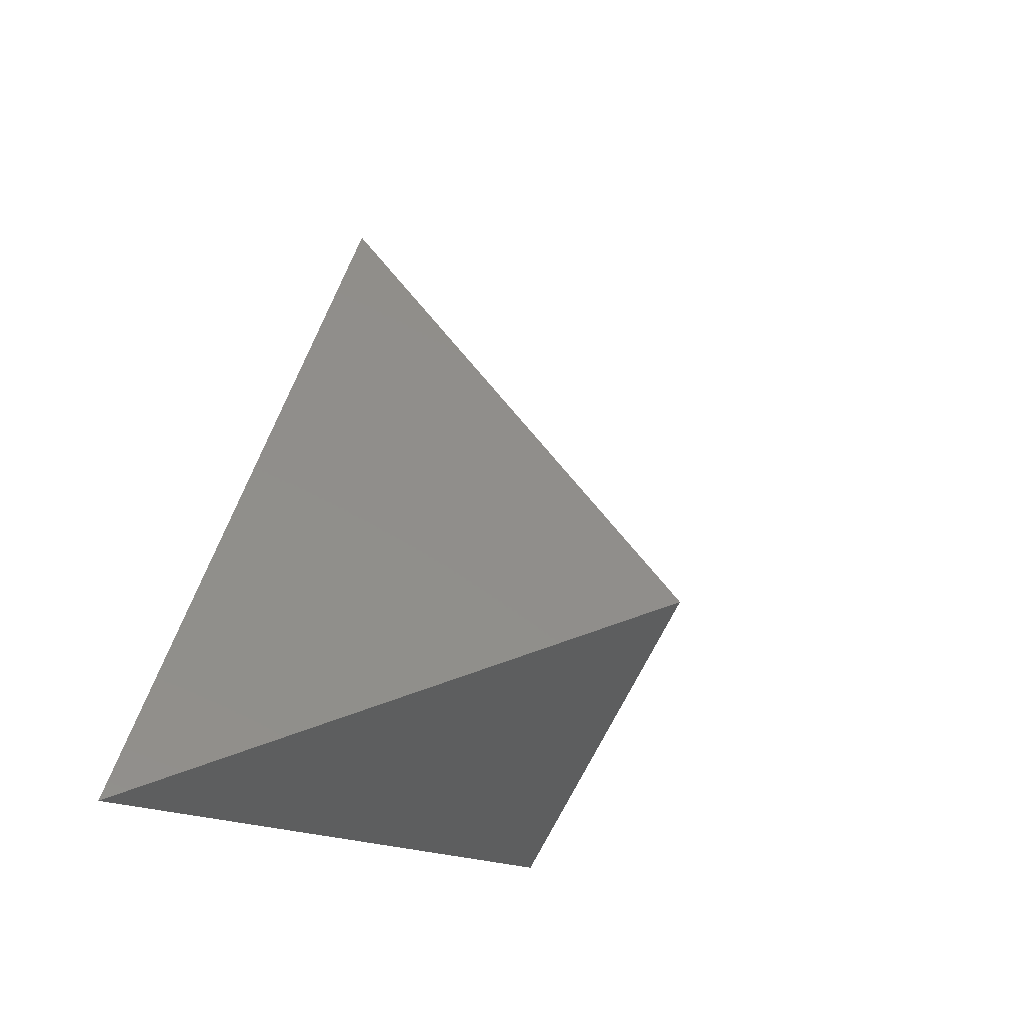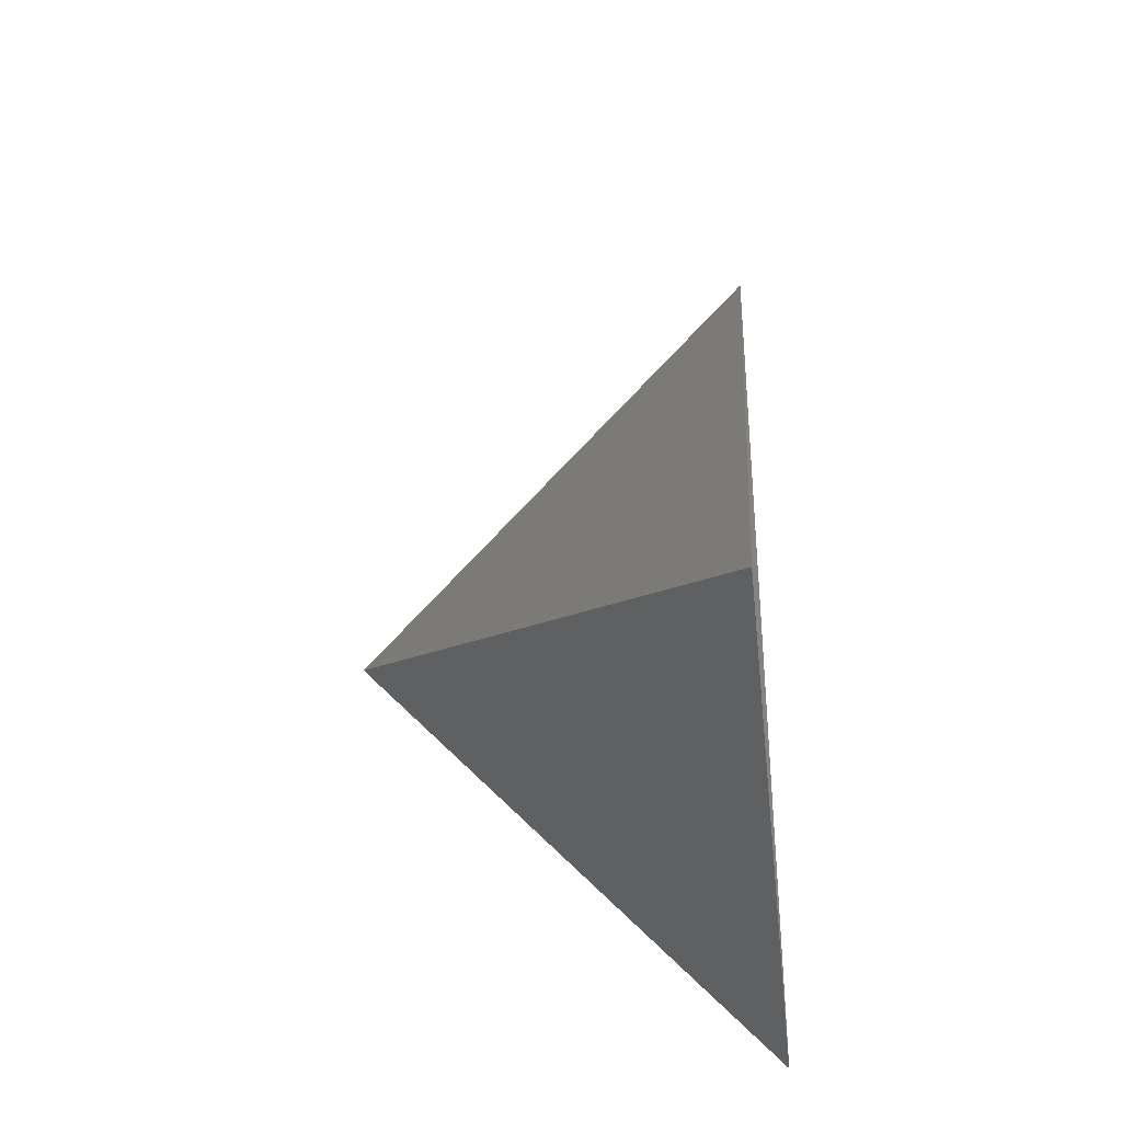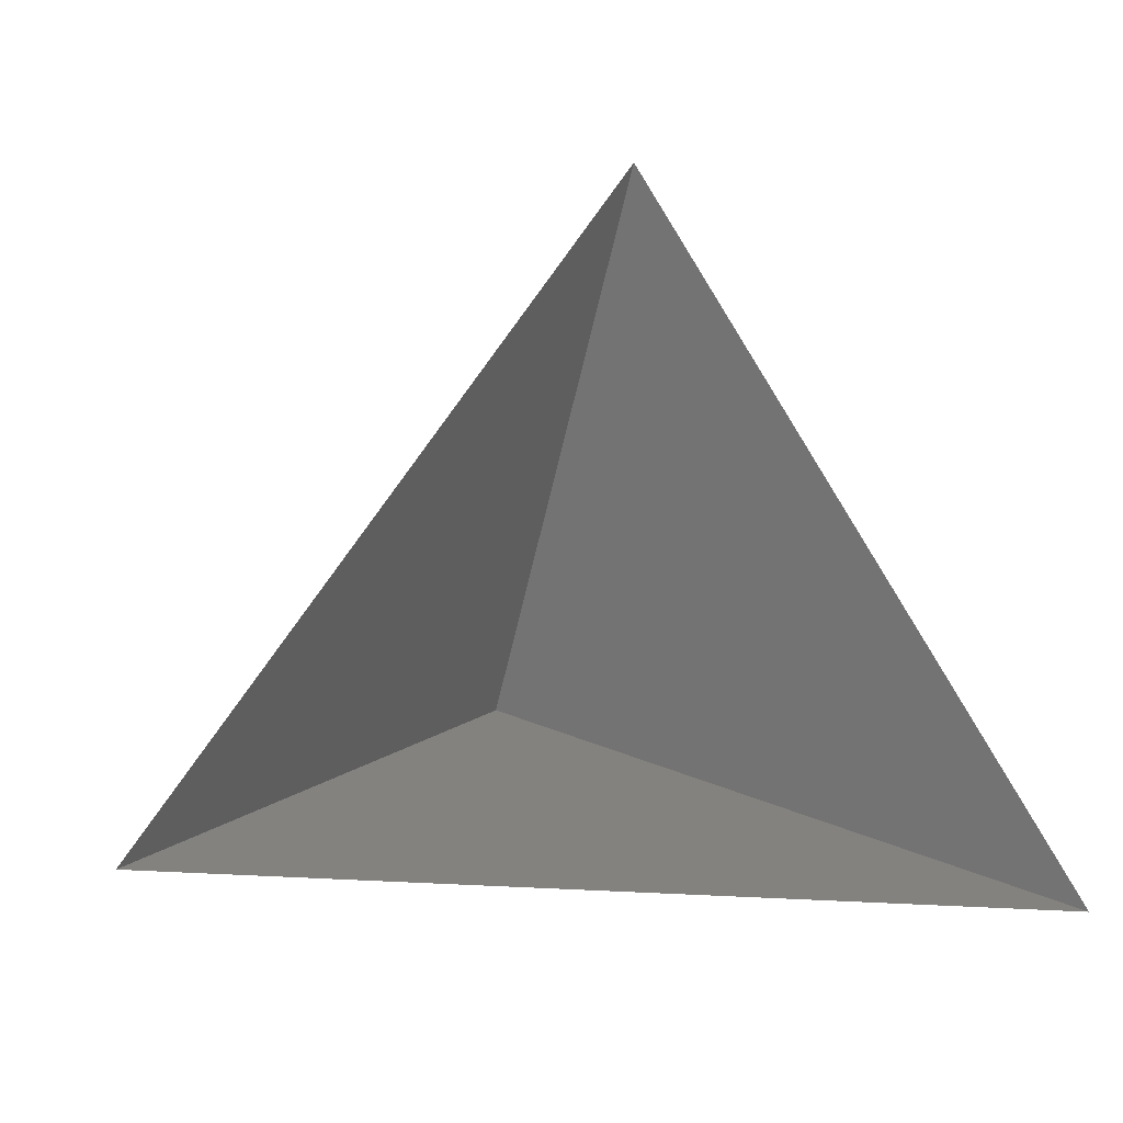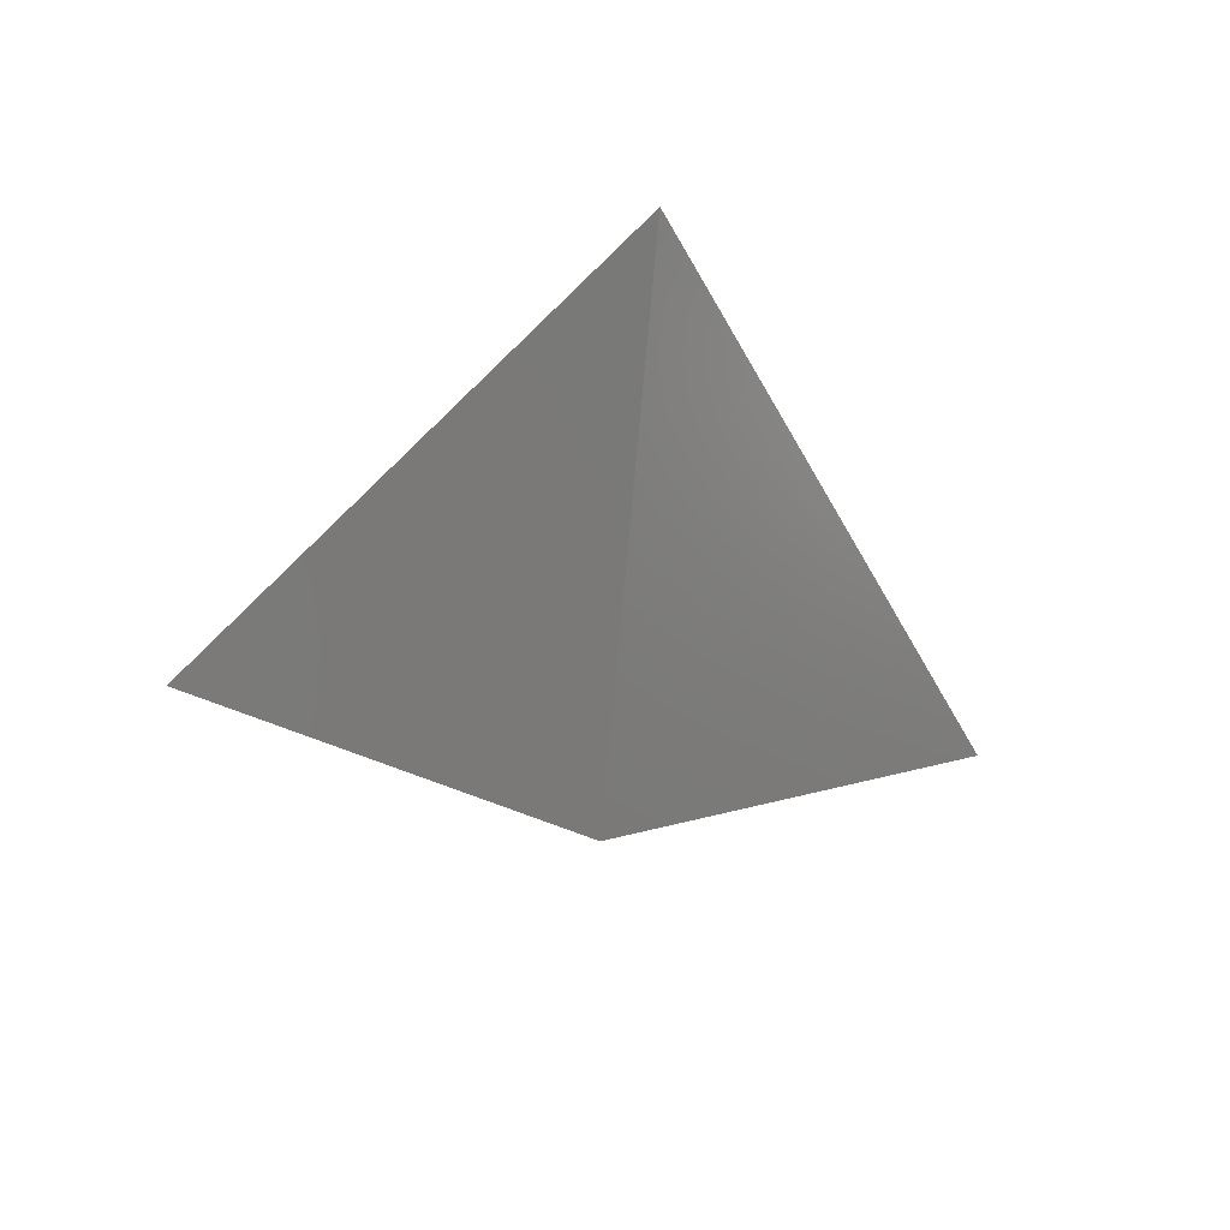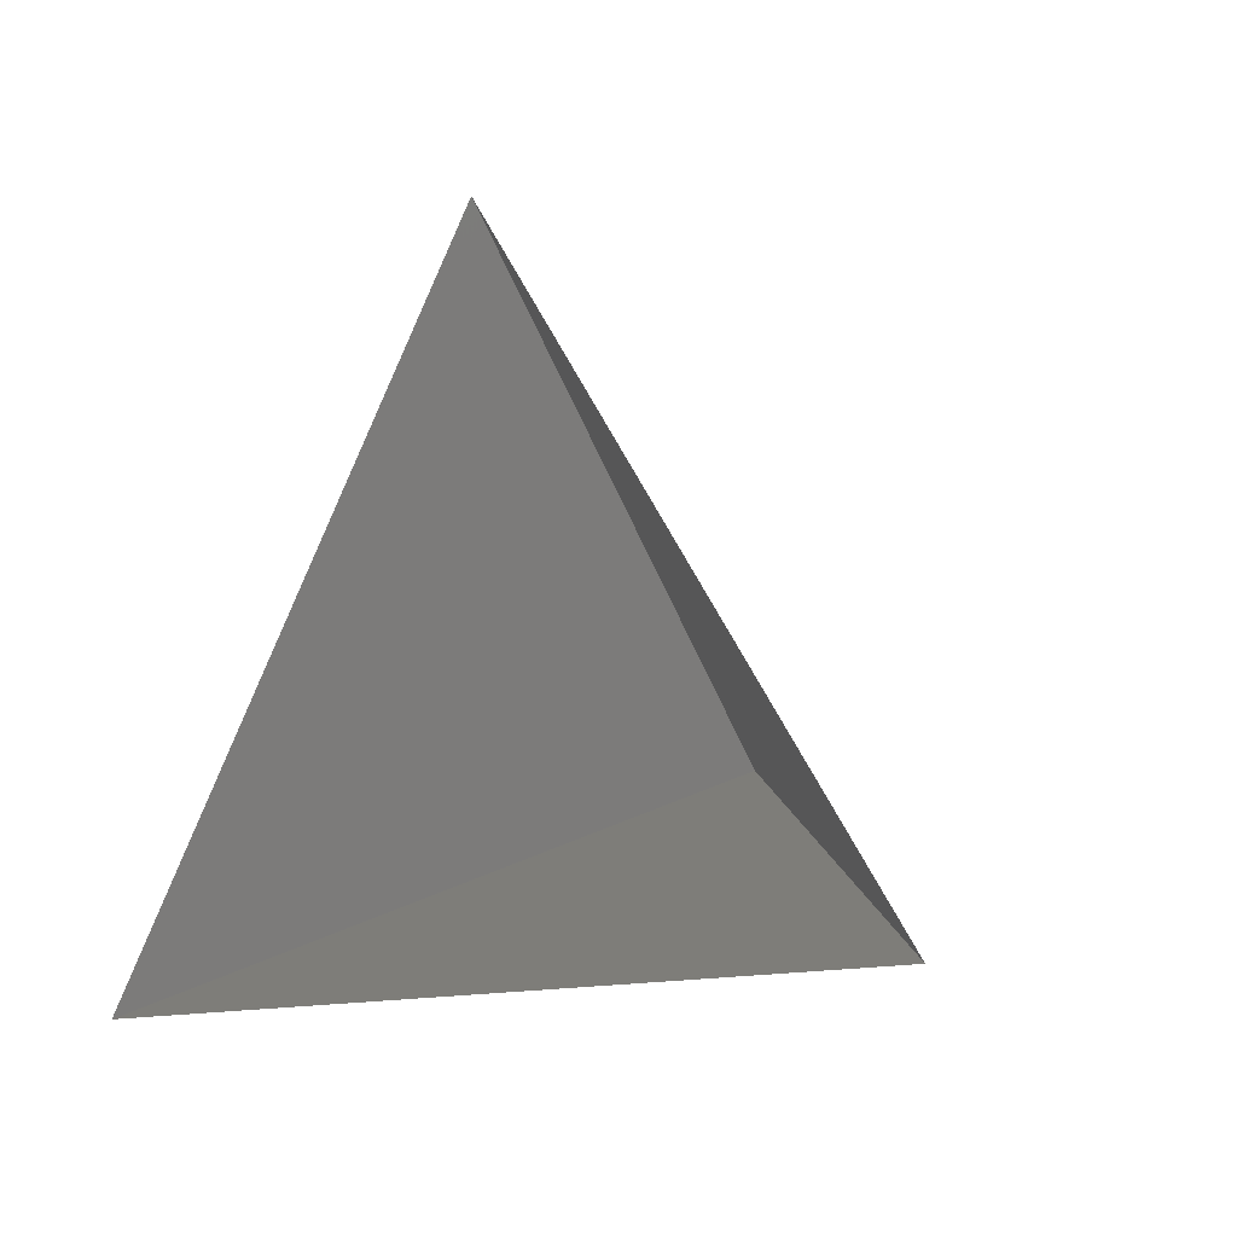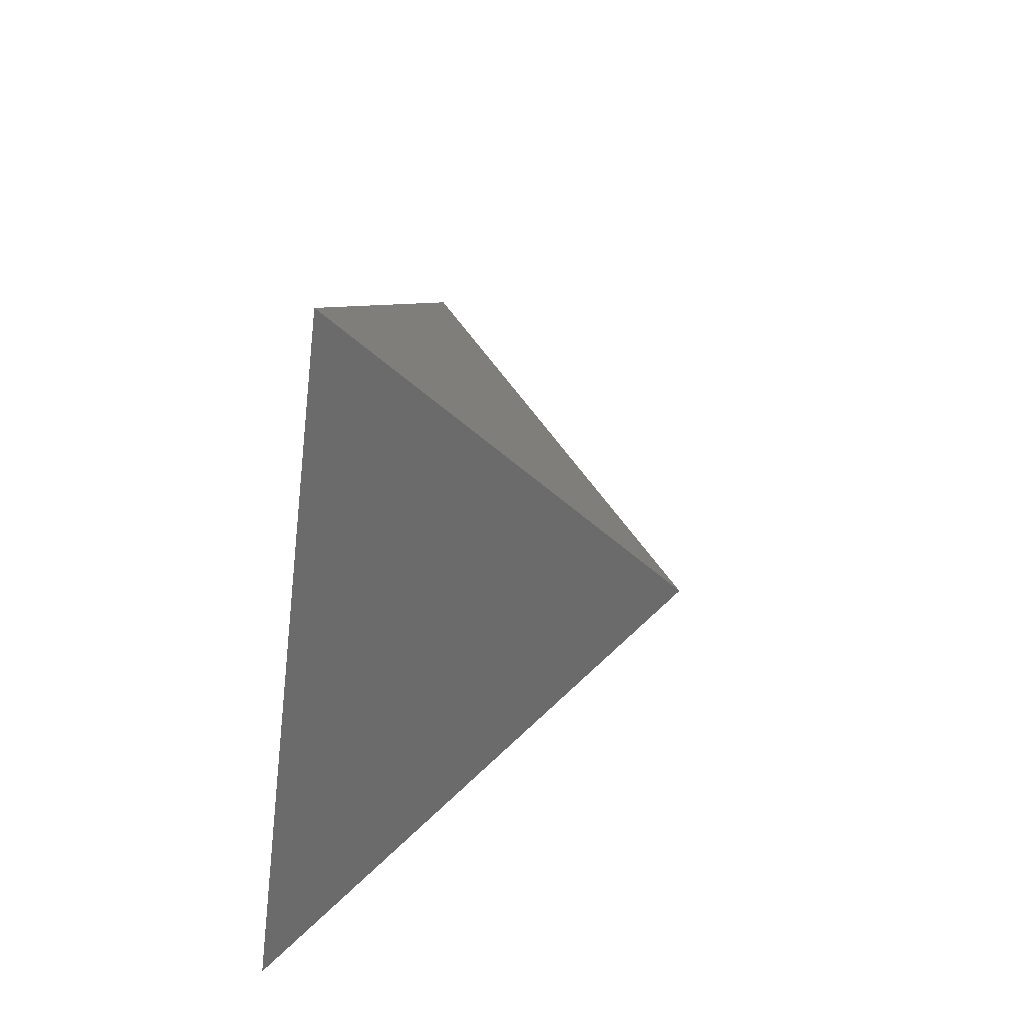
<metadata>
{"format":"stl","ext":"stl","renderer":"f3d","projection":"perspective","resolution":1024,"background":"white","views":[{"elev":-13.4,"azim":115.3,"up":"+Y"},{"elev":-35.4,"azim":-83.8,"up":"+Y"},{"elev":-14.3,"azim":-21.0,"up":"+Y"},{"elev":-47.0,"azim":173.0,"up":"+Z"},{"elev":-12.3,"azim":41.9,"up":"+Y"},{"elev":62.8,"azim":102.1,"up":"+Y"}]}
</metadata>
<code>
# stl→obj: 4 verts, 3 faces
v -5 -17 52.39
v 7 -17 52.39
v 1 -14 47.39
v 1 -8 52.39
f 1 2 3
f 2 4 3
f 4 1 3

</code>
